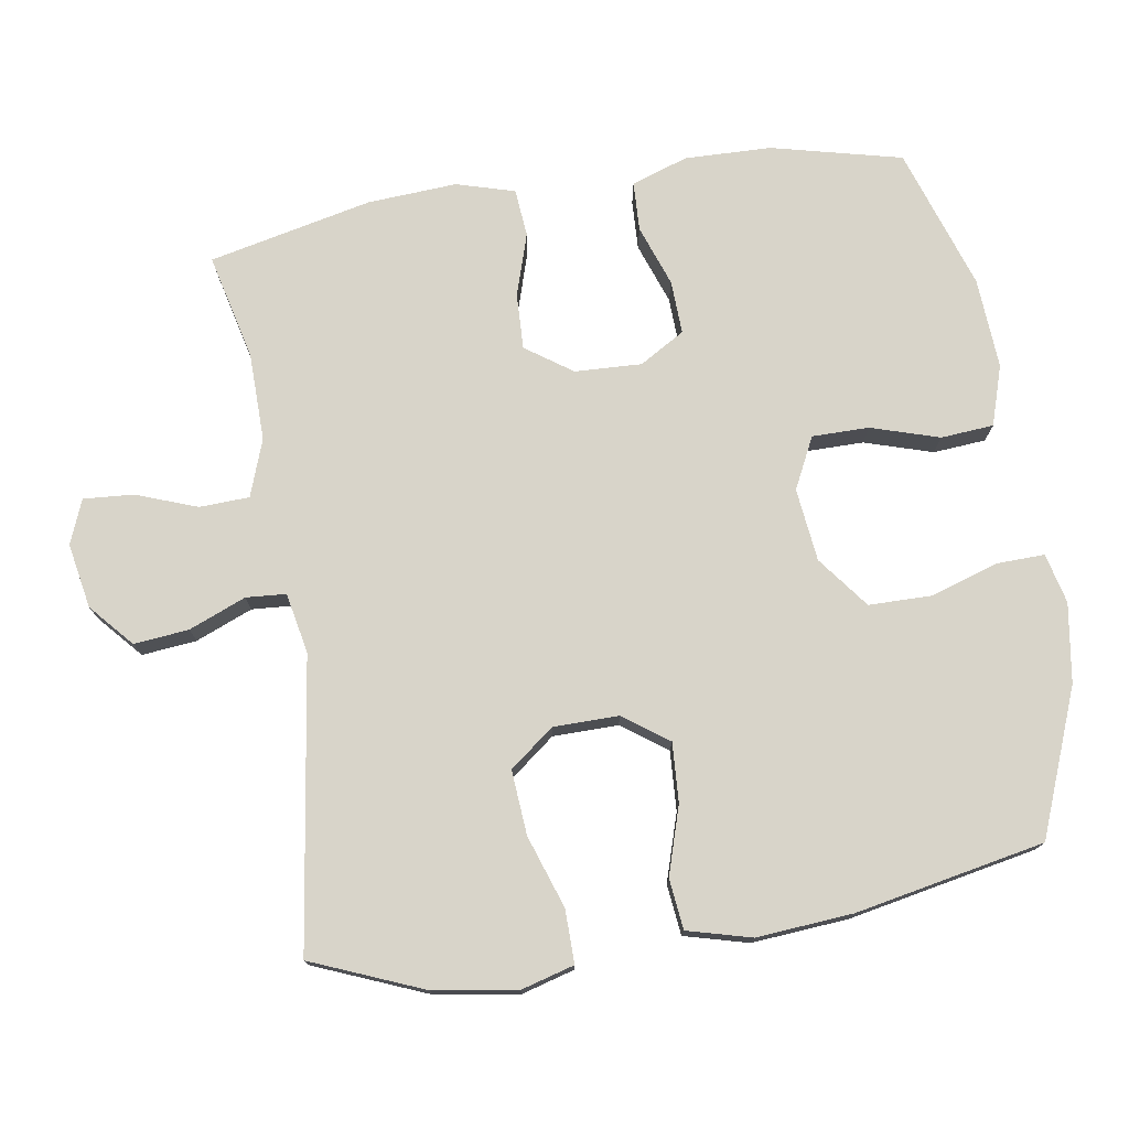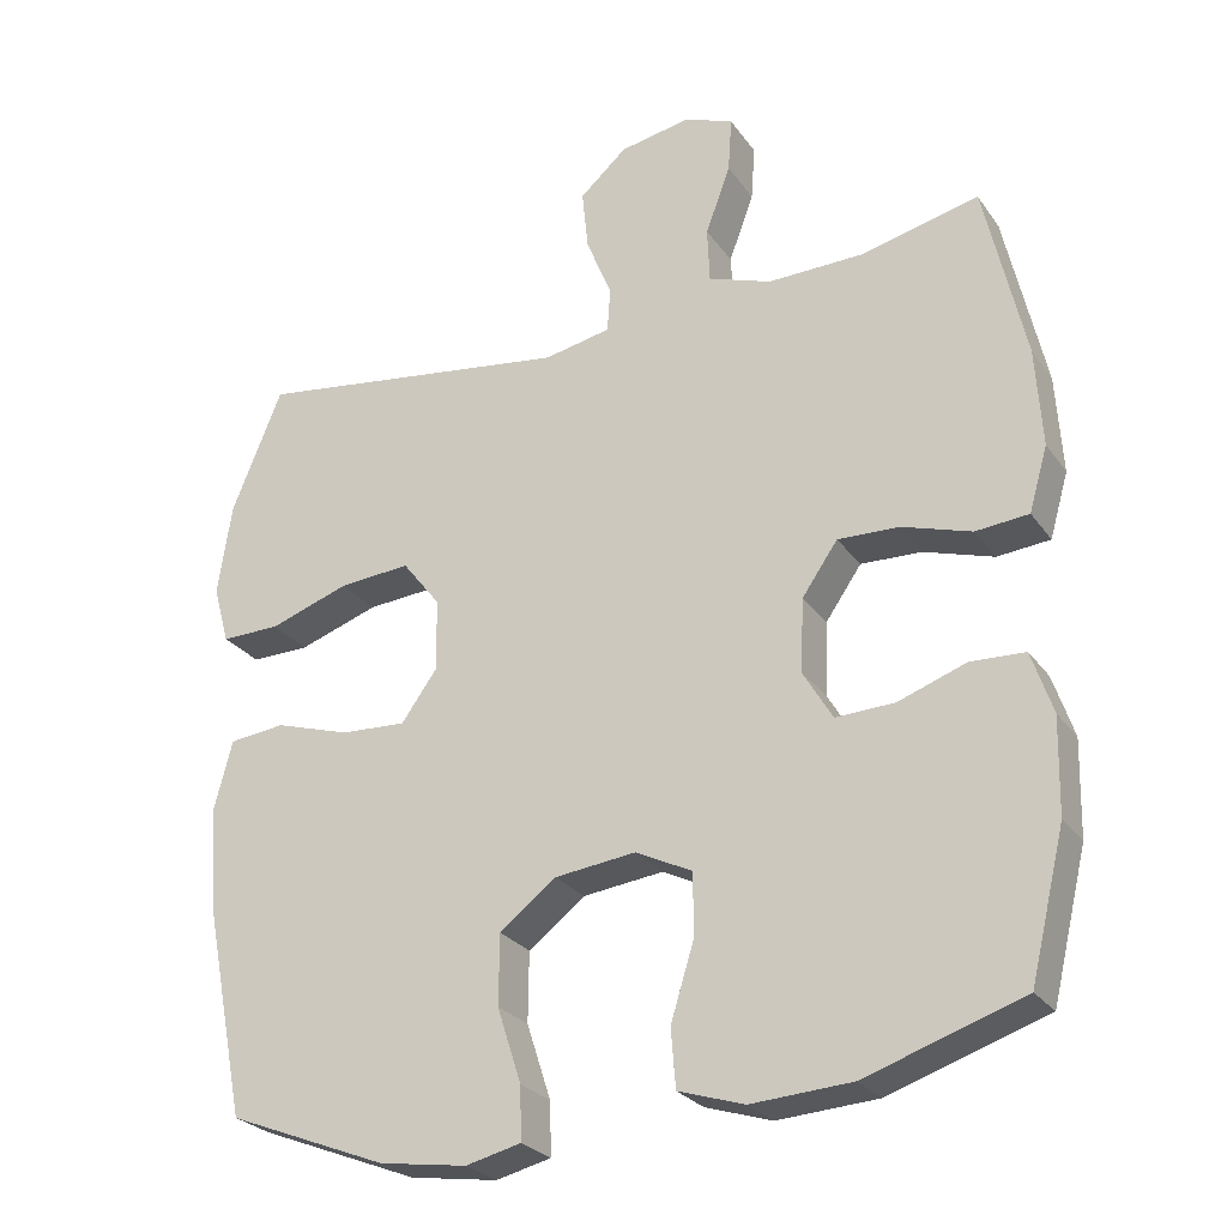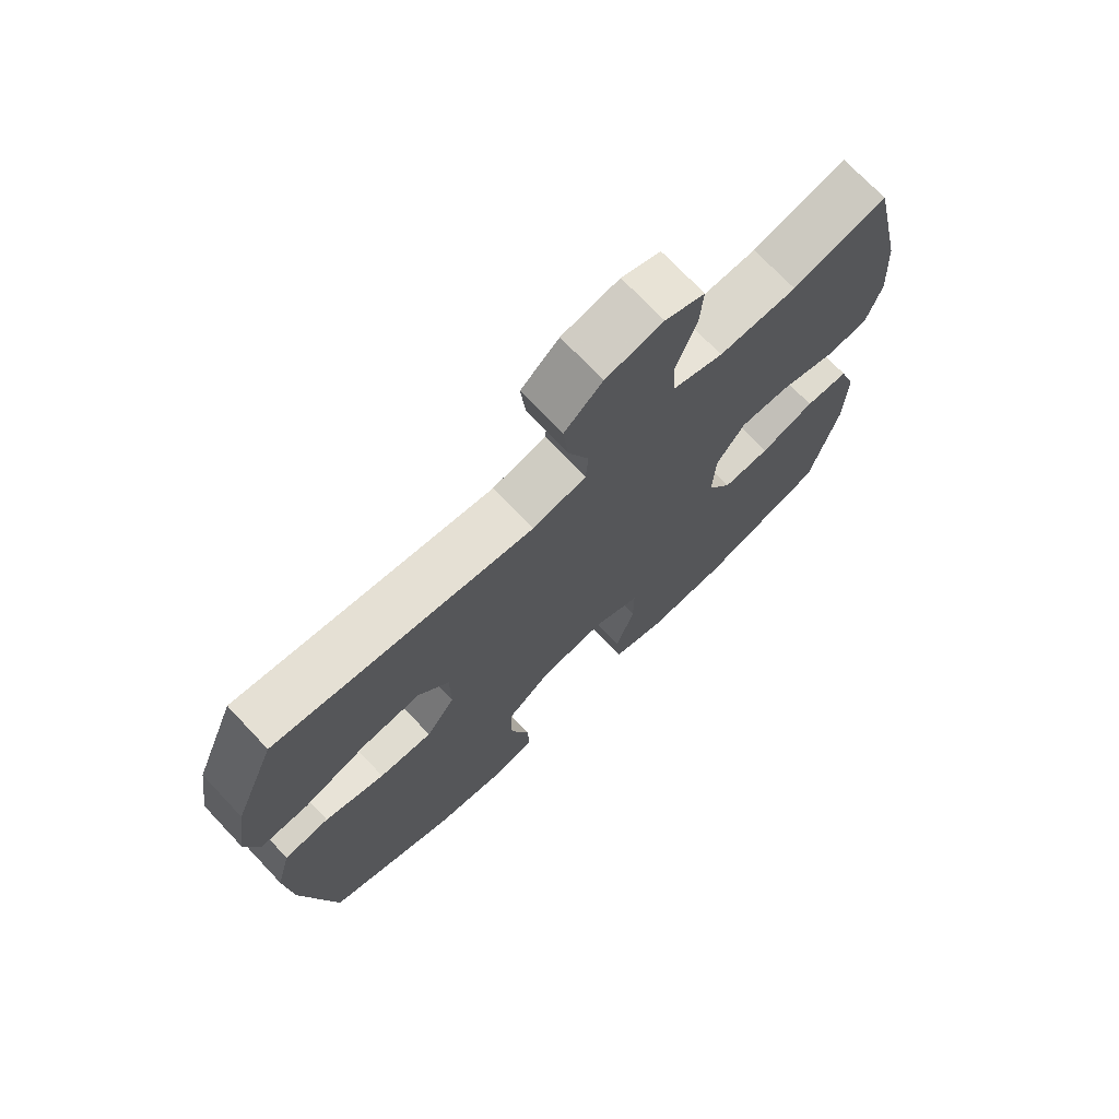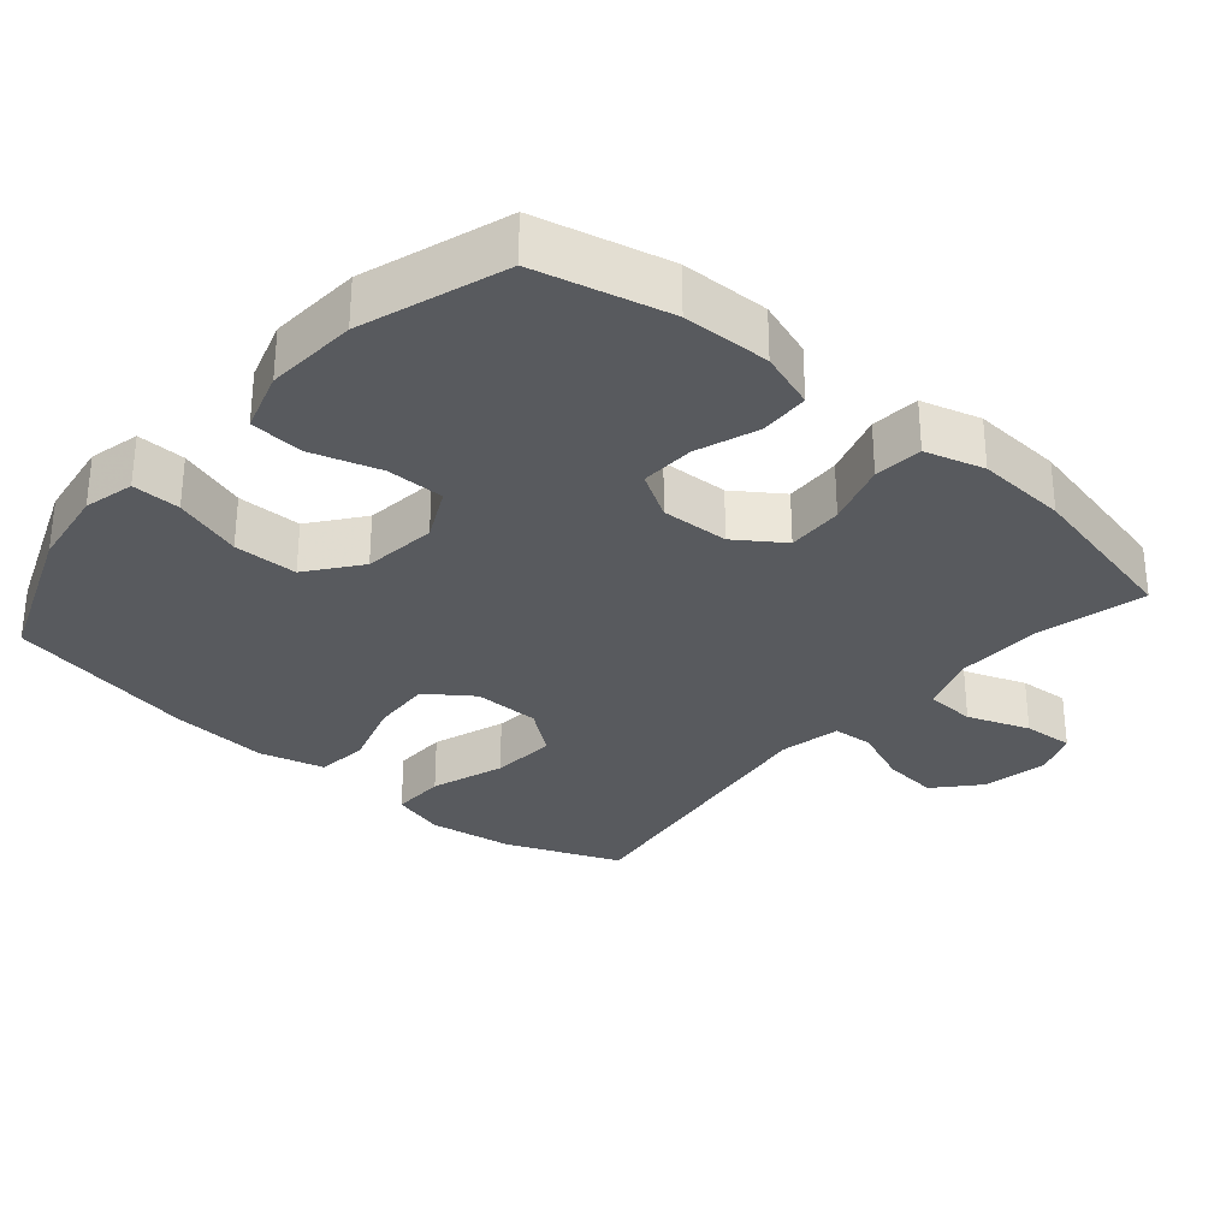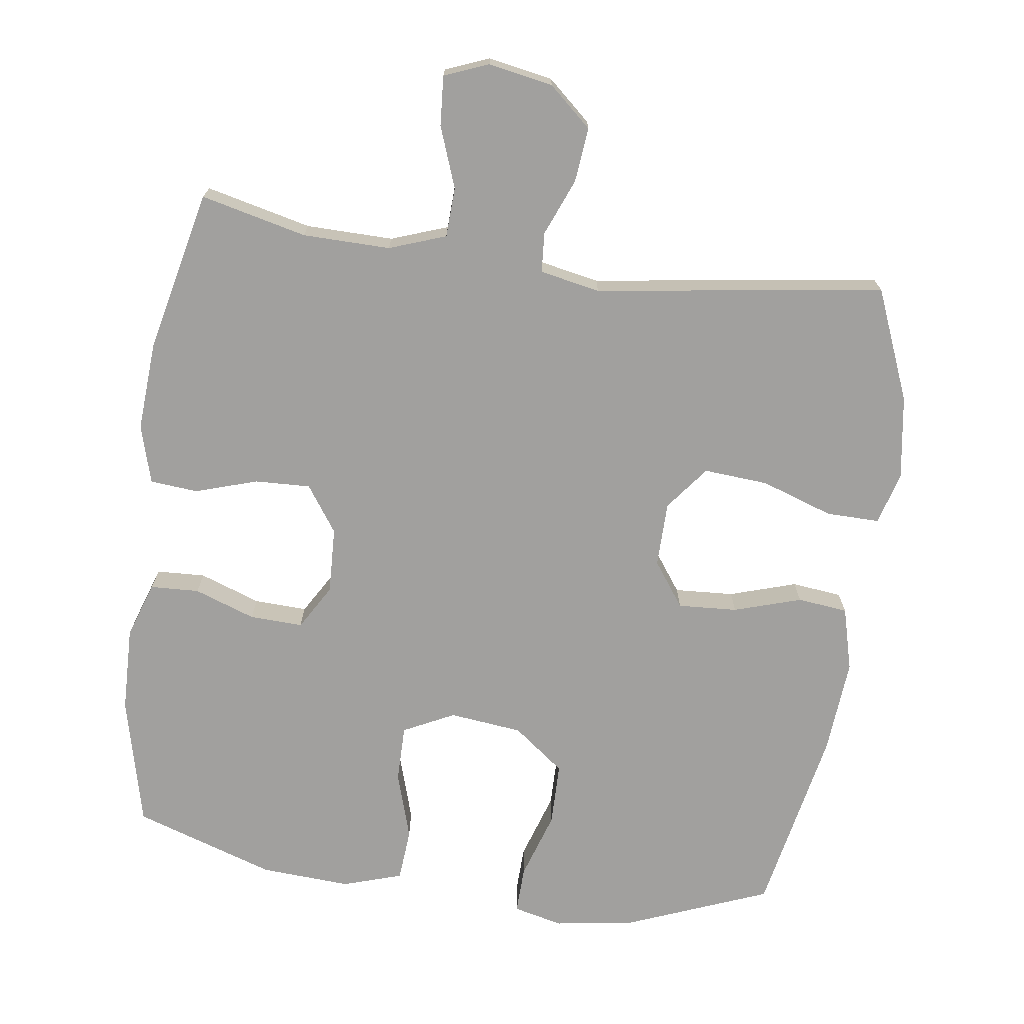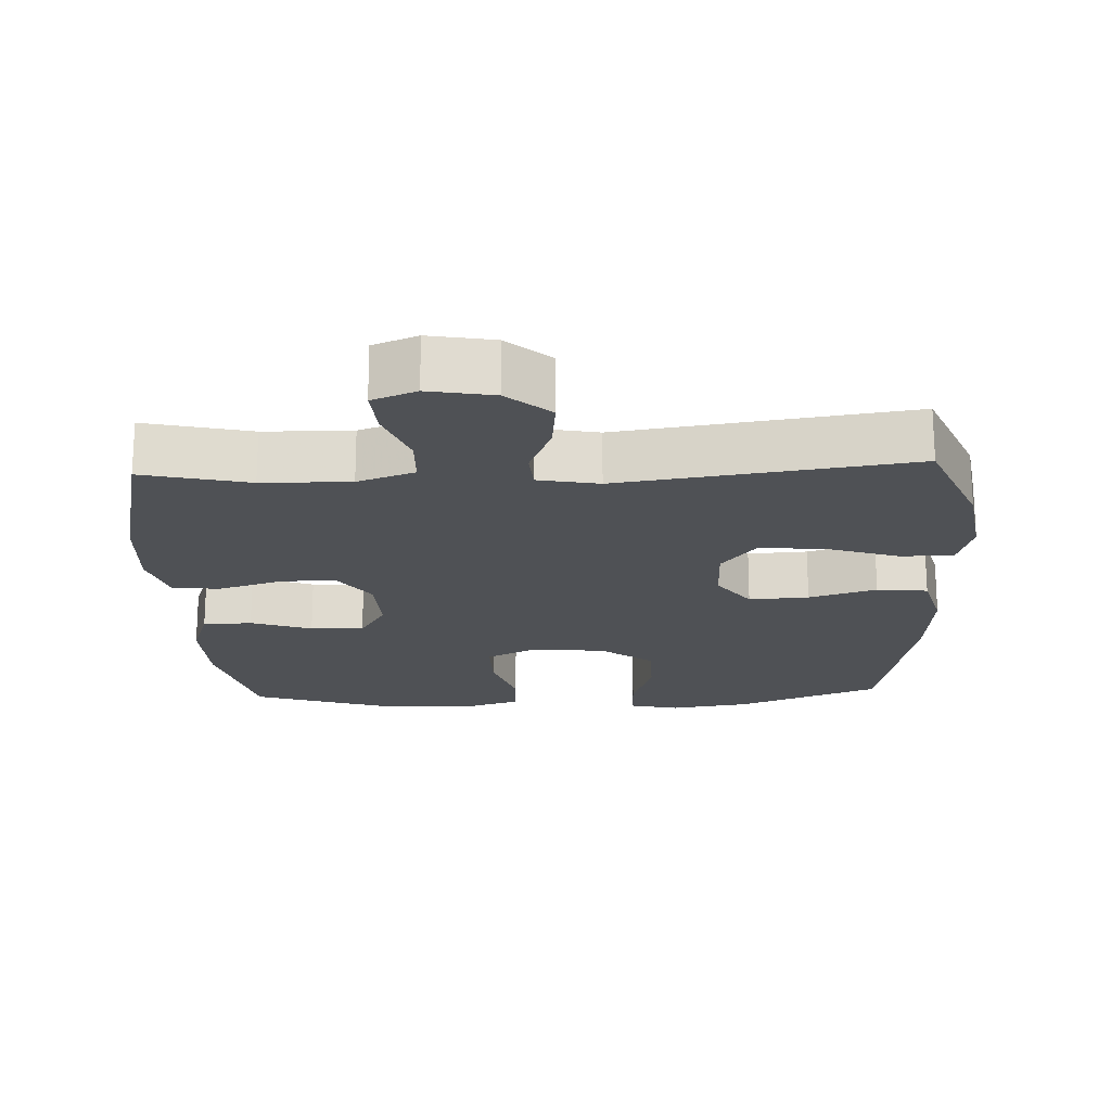
<metadata>
{"format":"obj","ext":"obj","renderer":"f3d","projection":"perspective","resolution":1024,"background":"white","views":[{"elev":75.6,"azim":81.0,"up":"+Y"},{"elev":-26.4,"azim":-152.5,"up":"+Z"},{"elev":72.4,"azim":136.6,"up":"+Z"},{"elev":-30.7,"azim":-130.8,"up":"+Y"},{"elev":-71.8,"azim":-7.9,"up":"+Y"},{"elev":-19.5,"azim":2.6,"up":"+Y"}]}
</metadata>
<code>
v -0.5 0.07 0.5
v -0.349 0.07 0.464
v -0.224 0.07 0.462
v -0.143 0.07 0.491
v -0.14 0.07 0.562
v -0.172 0.07 0.649
v -0.177 0.07 0.72
v -0.114 0.07 0.745
v -0.022 0.07 0.728
v 0.039 0.07 0.674
v 0.031 0.07 0.596
v -0.002 0.07 0.515
v 0.002 0.07 0.458
v 0.088 0.07 0.441
v 0.5 0.07 0.5
v 0.565 0.07 0.341
v 0.583 0.07 0.222
v 0.562 0.07 0.147
v 0.486 0.07 0.148
v 0.383 0.07 0.183
v 0.291 0.07 0.19
v 0.242 0.07 0.127
v 0.241 0.07 0.034
v 0.287 0.07 -0.03
v 0.372 0.07 -0.025
v 0.468 0.07 0.005
v 0.54 0.07 -0.003
v 0.564 0.07 -0.094
v 0.553 0.07 -0.231
v 0.5 0.07 -0.5
v 0.294 0.07 -0.581
v 0.181 0.07 -0.598
v 0.11 0.07 -0.581
v 0.112 0.07 -0.513
v 0.143 0.07 -0.417
v 0.142 0.07 -0.327
v 0.069 0.07 -0.271
v -0.035 0.07 -0.259
v -0.108 0.07 -0.295
v -0.108 0.07 -0.376
v -0.078 0.07 -0.473
v -0.084 0.07 -0.548
v -0.169 0.07 -0.575
v -0.298 0.07 -0.567
v -0.5 0.07 -0.5
v -0.545 0.07 -0.314
v -0.548 0.07 -0.191
v -0.521 0.07 -0.111
v -0.451 0.07 -0.108
v -0.364 0.07 -0.139
v -0.288 0.07 -0.142
v -0.25 0.07 -0.078
v -0.254 0.07 0.017
v -0.3 0.07 0.083
v -0.379 0.07 0.08
v -0.468 0.07 0.052
v -0.536 0.07 0.058
v -0.56 0.07 0.141
v -0.552 0.07 0.268
v -0.5 0 0.5
v -0.349 0 0.464
v -0.224 0 0.462
v -0.143 0 0.491
v -0.14 0 0.562
v -0.172 0 0.649
v -0.177 0 0.72
v -0.114 0 0.745
v -0.022 0 0.728
v 0.039 0 0.674
v 0.031 0 0.596
v -0.002 0 0.515
v 0.002 0 0.458
v 0.088 0 0.441
v 0.5 0 0.5
v 0.565 0 0.341
v 0.583 0 0.222
v 0.562 0 0.147
v 0.486 0 0.148
v 0.383 0 0.183
v 0.291 0 0.19
v 0.242 0 0.127
v 0.241 0 0.034
v 0.287 0 -0.03
v 0.372 0 -0.025
v 0.468 0 0.005
v 0.54 0 -0.003
v 0.564 0 -0.094
v 0.553 0 -0.231
v 0.5 0 -0.5
v 0.294 0 -0.581
v 0.181 0 -0.598
v 0.11 0 -0.581
v 0.112 0 -0.513
v 0.143 0 -0.417
v 0.142 0 -0.327
v 0.069 0 -0.271
v -0.035 0 -0.259
v -0.108 0 -0.295
v -0.108 0 -0.376
v -0.078 0 -0.473
v -0.084 0 -0.548
v -0.169 0 -0.575
v -0.298 0 -0.567
v -0.5 0 -0.5
v -0.545 0 -0.314
v -0.548 0 -0.191
v -0.521 0 -0.111
v -0.451 0 -0.108
v -0.364 0 -0.139
v -0.288 0 -0.142
v -0.25 0 -0.078
v -0.254 0 0.017
v -0.3 0 0.083
v -0.379 0 0.08
v -0.468 0 0.052
v -0.536 0 0.058
v -0.56 0 0.141
v -0.552 0 0.268
f 58 59 1 2
f 55 56 57 58
f 54 55 58 2
f 53 54 2 3
f 52 53 3 4
f 47 48 49 50
f 47 50 51
f 46 47 51
f 45 46 51
f 44 45 51 52
f 40 41 42 43
f 39 40 43 44
f 32 33 34 35
f 32 35 36
f 31 32 36
f 30 31 36
f 29 30 36 37
f 25 26 27 28
f 24 25 28 29
f 17 18 19 20
f 17 20 21
f 14 15 16 17
f 13 14 17 21
f 9 10 11 12
f 9 12 13
f 8 9 13
f 5 6 7 8
f 4 5 8 13
f 39 44 52 4
f 24 29 37 38
f 23 24 38 39
f 22 23 39 4
f 4 13 21 22
f 61 60 118 117
f 117 116 115 114
f 61 117 114 113
f 62 61 113 112
f 63 62 112 111
f 109 108 107 106
f 110 109 106
f 110 106 105
f 110 105 104
f 111 110 104 103
f 102 101 100 99
f 103 102 99 98
f 94 93 92 91
f 95 94 91
f 95 91 90
f 95 90 89
f 96 95 89 88
f 87 86 85 84
f 88 87 84 83
f 79 78 77 76
f 80 79 76
f 76 75 74 73
f 80 76 73 72
f 71 70 69 68
f 72 71 68
f 72 68 67
f 67 66 65 64
f 72 67 64 63
f 63 111 103 98
f 97 96 88 83
f 98 97 83 82
f 63 98 82 81
f 81 80 72 63
f 1 60 61 2
f 2 61 62 3
f 3 62 63 4
f 4 63 64 5
f 5 64 65 6
f 6 65 66 7
f 7 66 67 8
f 8 67 68 9
f 9 68 69 10
f 10 69 70 11
f 11 70 71 12
f 12 71 72 13
f 13 72 73 14
f 14 73 74 15
f 15 74 75 16
f 16 75 76 17
f 17 76 77 18
f 18 77 78 19
f 19 78 79 20
f 20 79 80 21
f 21 80 81 22
f 22 81 82 23
f 23 82 83 24
f 24 83 84 25
f 25 84 85 26
f 26 85 86 27
f 27 86 87 28
f 28 87 88 29
f 29 88 89 30
f 30 89 90 31
f 31 90 91 32
f 32 91 92 33
f 33 92 93 34
f 34 93 94 35
f 35 94 95 36
f 36 95 96 37
f 37 96 97 38
f 38 97 98 39
f 39 98 99 40
f 40 99 100 41
f 41 100 101 42
f 42 101 102 43
f 43 102 103 44
f 44 103 104 45
f 45 104 105 46
f 46 105 106 47
f 47 106 107 48
f 48 107 108 49
f 49 108 109 50
f 50 109 110 51
f 51 110 111 52
f 52 111 112 53
f 53 112 113 54
f 54 113 114 55
f 55 114 115 56
f 56 115 116 57
f 57 116 117 58
f 58 117 118 59
f 59 118 60 1

</code>
